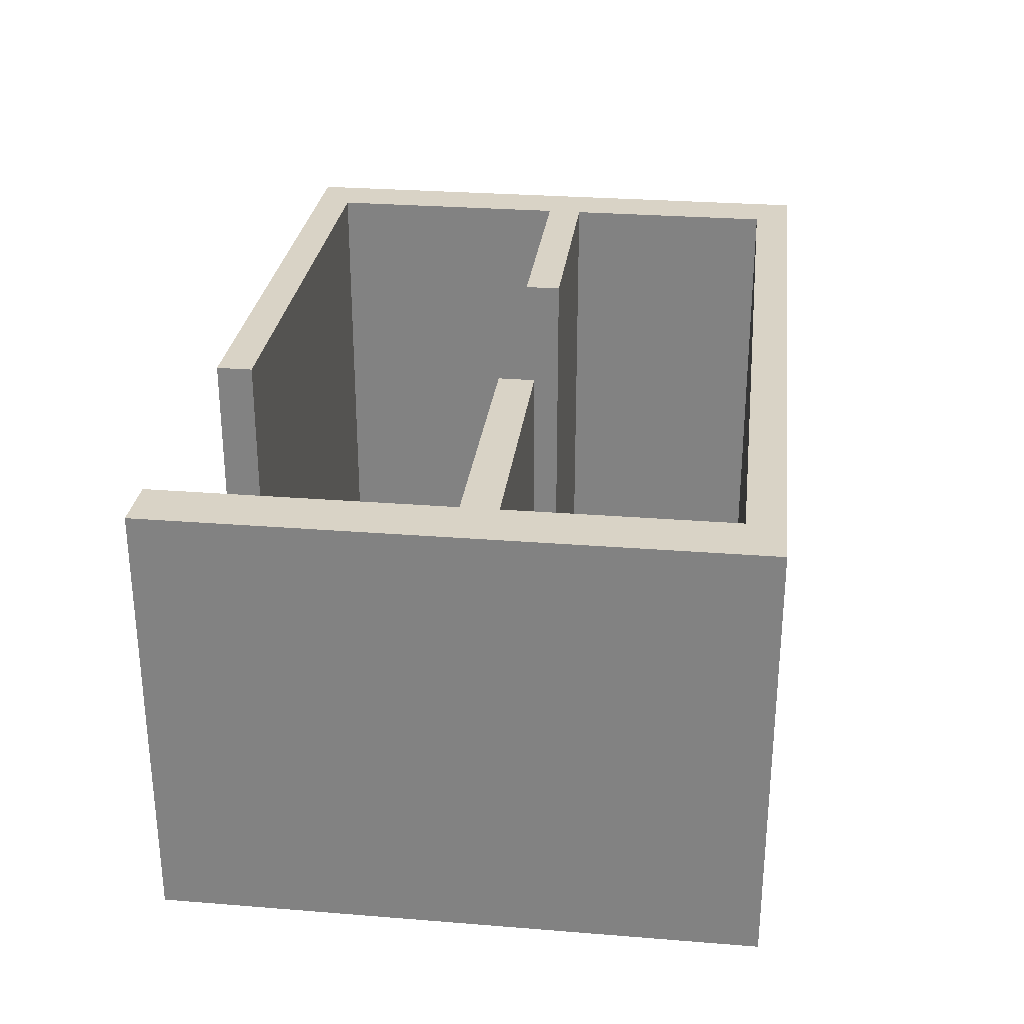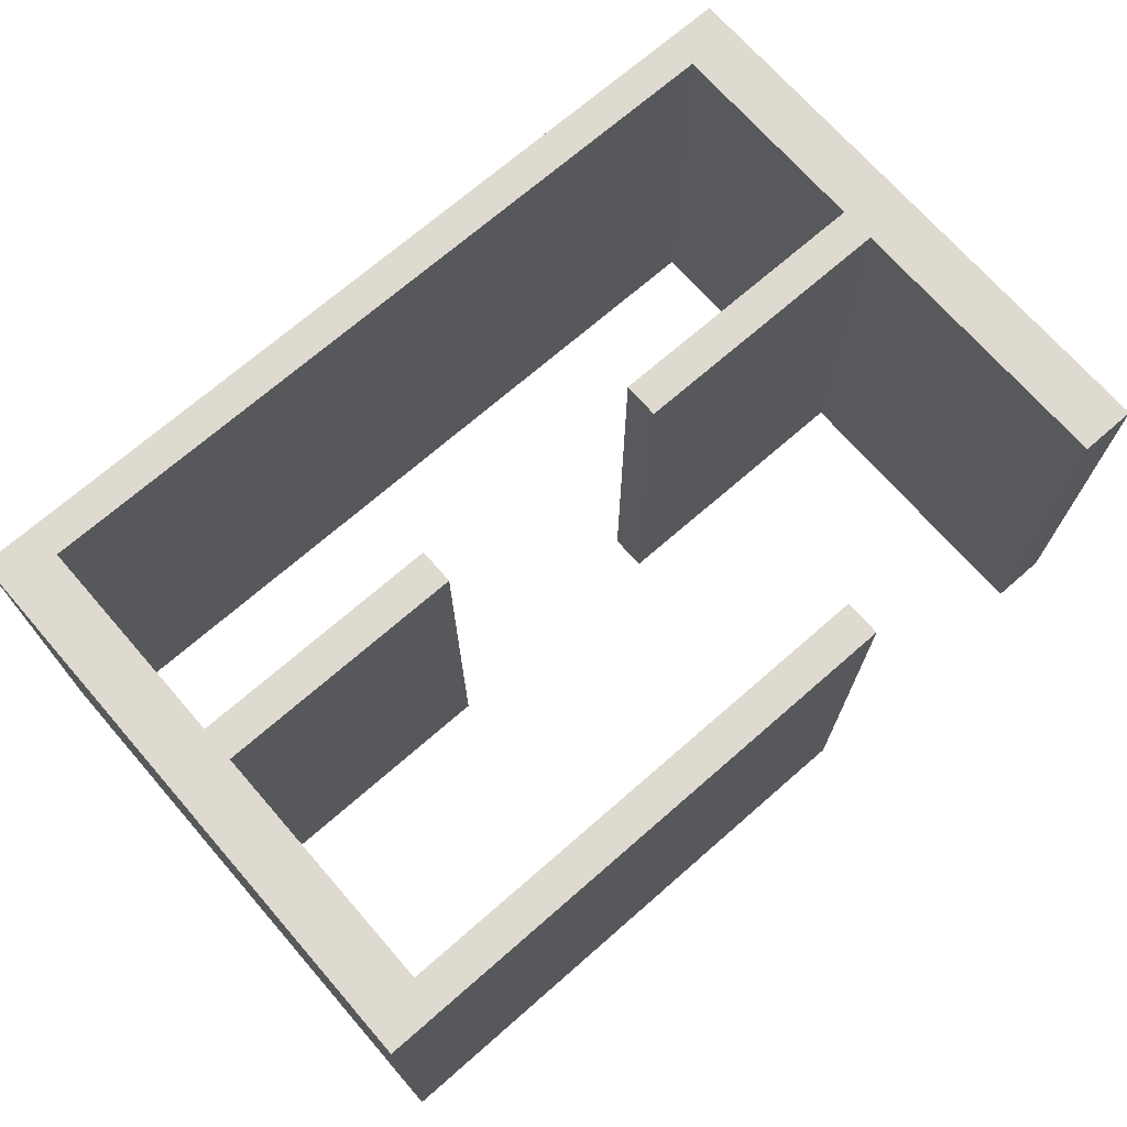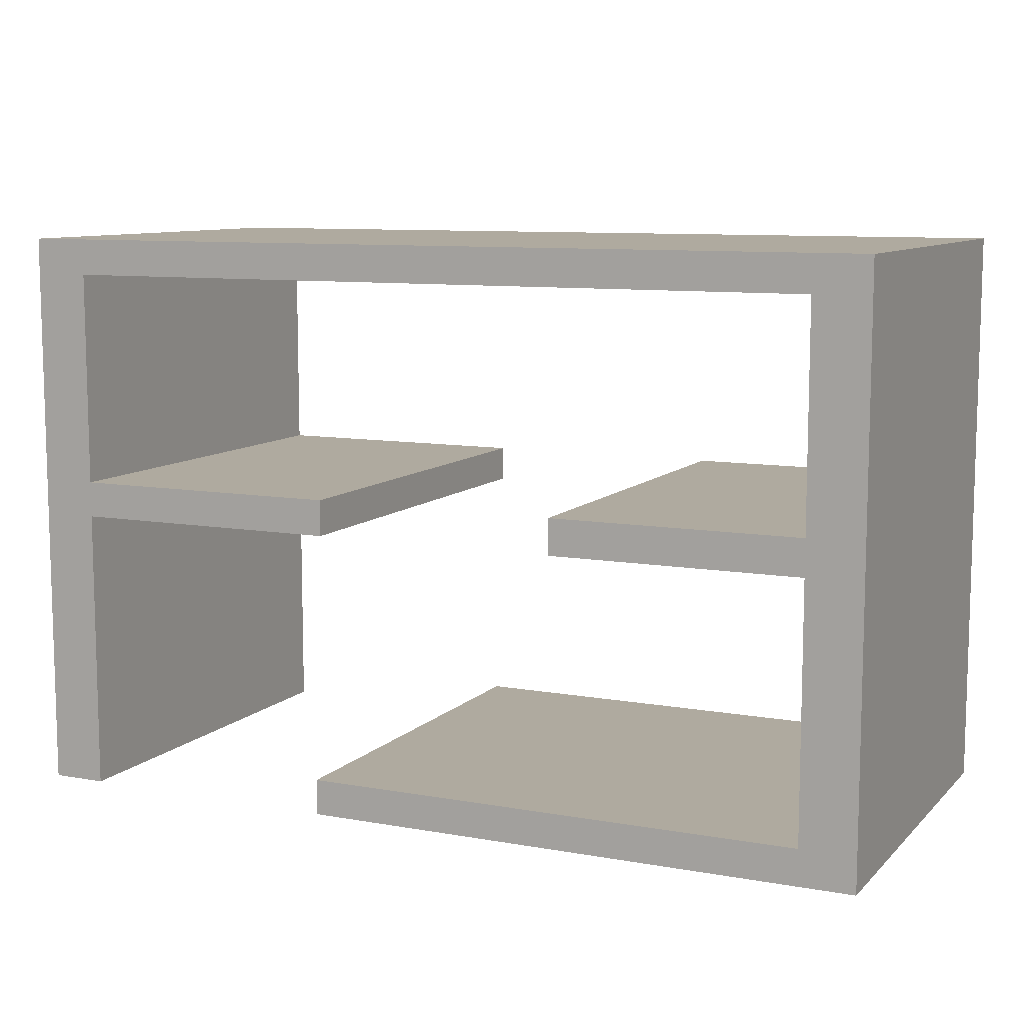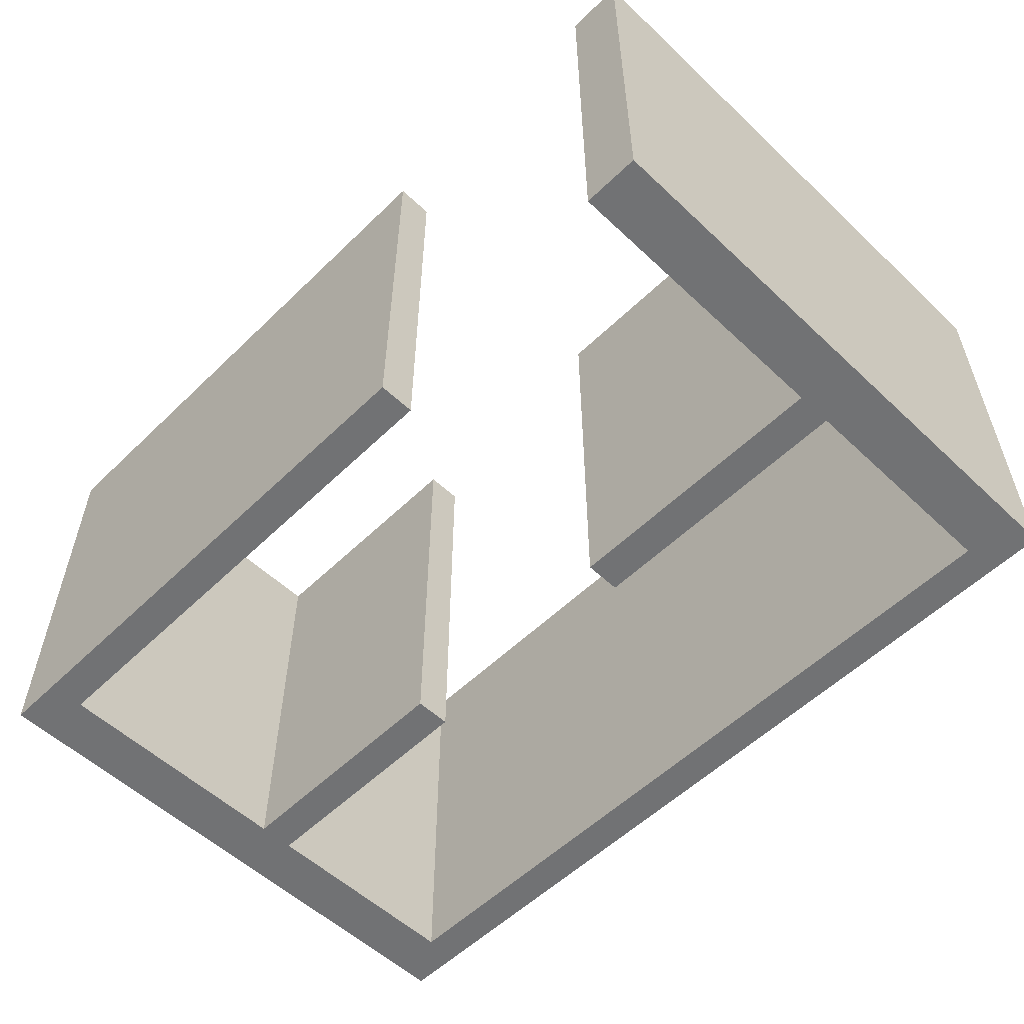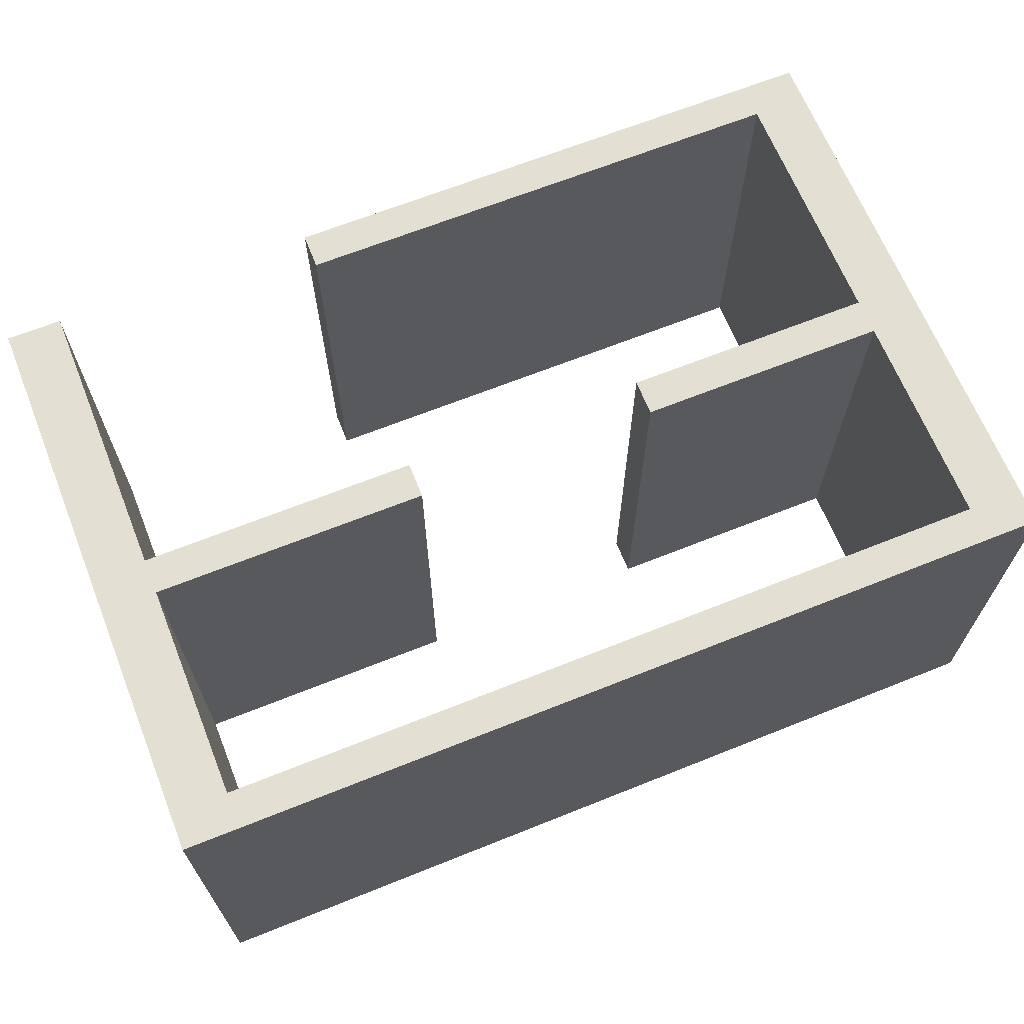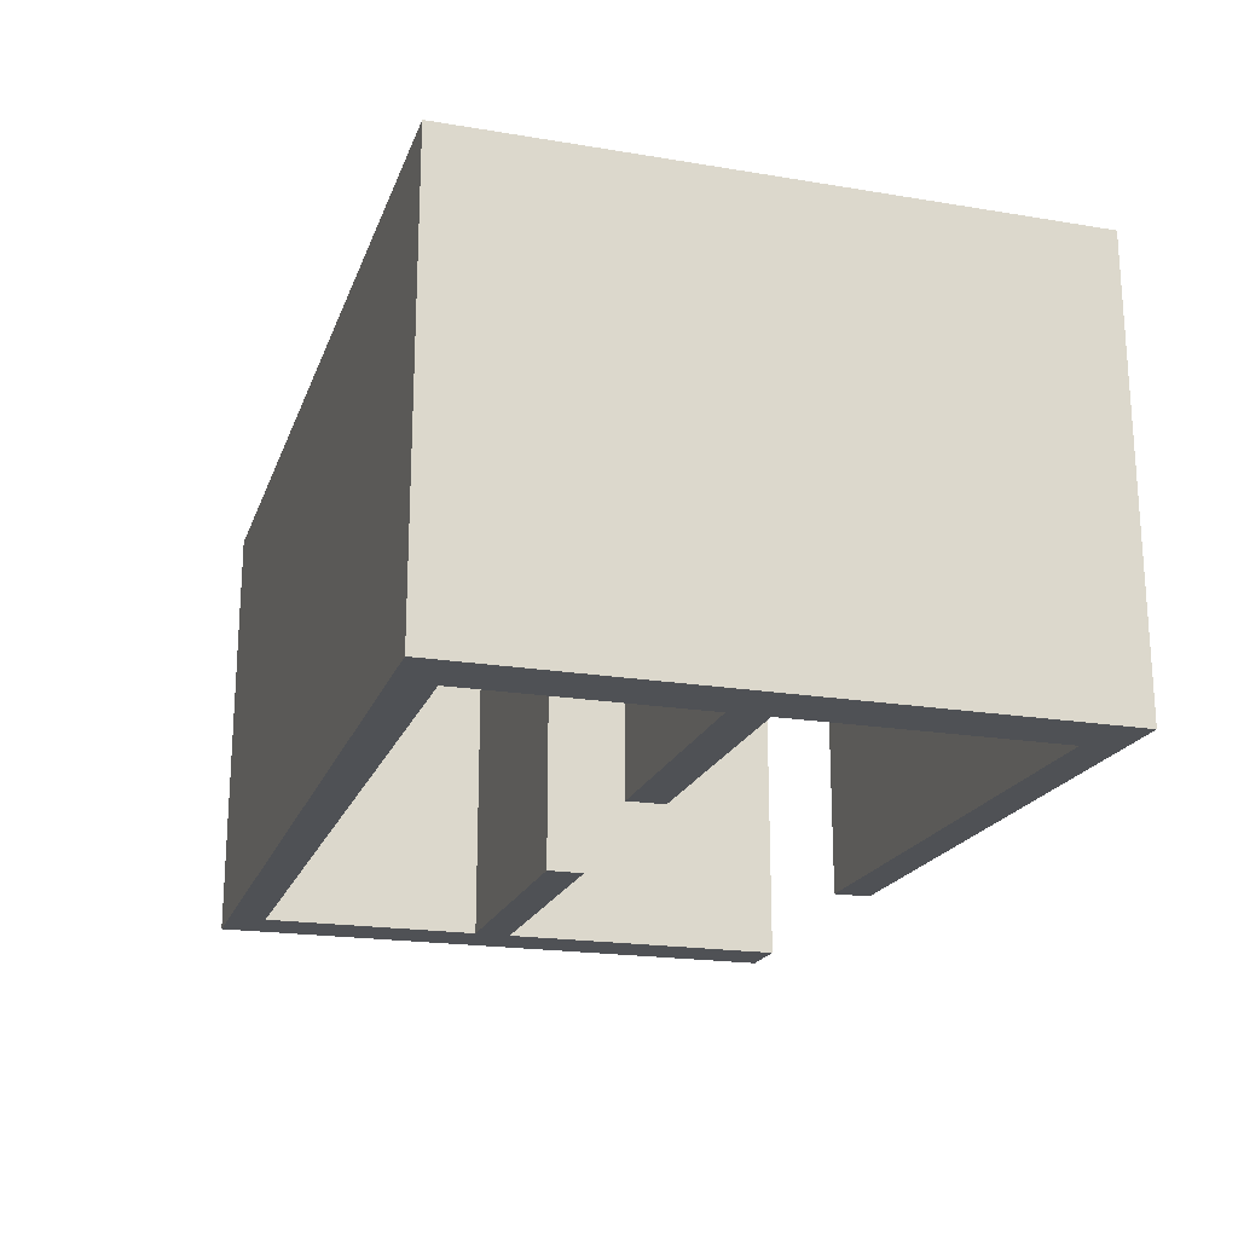
<metadata>
{"format":"obj","ext":"obj","renderer":"f3d","projection":"perspective","resolution":1024,"background":"white","views":[{"elev":28.3,"azim":-83.1,"up":"+Y"},{"elev":70.9,"azim":138.9,"up":"+Y"},{"elev":9.5,"azim":25.1,"up":"+Z"},{"elev":-55.5,"azim":-134.6,"up":"+Y"},{"elev":66.4,"azim":-21.9,"up":"+Y"},{"elev":-20.0,"azim":73.1,"up":"+Y"}]}
</metadata>
<code>
v  -378.1 409.7 282
v  -378.1 409.7 316.8
v  -324.6 409.7 316.8
v  -378.1 409.7 247.2
v  -378.1 409.7 212.4
v  -378.1 409.7 177.6
v  -378.1 409.7 142.8
v  -378.1 409.7 108
v  -378.1 409.7 73.21
v  -378.1 409.7 38.41
v  -378.1 409.7 3.61
v  -378.1 409.7 -31.19
v  -378.1 409.7 -65.99
v  -378.1 409.7 -100.8
v  -378.1 409.7 -135.6
v  -324.6 409.7 282
v  424.4 409.7 316.8
v  477.9 409.7 316.8
v  477.9 409.7 282
v  370.9 409.7 316.8
v  317.4 409.7 316.8
v  263.9 409.7 316.8
v  210.4 409.7 316.8
v  156.9 409.7 316.8
v  103.4 409.7 316.8
v  49.93 409.7 316.8
v  -3.567 409.7 316.8
v  -57.06 409.7 316.8
v  -110.6 409.7 316.8
v  -164.1 409.7 316.8
v  -217.6 409.7 316.8
v  -271.1 409.7 316.8
v  424.4 409.7 282
v  477.9 409.7 -205.2
v  477.9 409.7 -240
v  424.4 409.7 -240
v  477.9 409.7 -170.4
v  477.9 409.7 -135.6
v  477.9 409.7 -100.8
v  477.9 409.7 -65.99
v  477.9 409.7 -31.19
v  477.9 409.7 3.61
v  477.9 409.7 38.41
v  477.9 409.7 73.21
v  477.9 409.7 108
v  477.9 409.7 142.8
v  477.9 409.7 177.6
v  477.9 409.7 212.4
v  477.9 409.7 247.2
v  424.4 409.7 -205.2
v  -3.567 409.7 -240
v  -57.06 409.7 -240
v  -65.61 409.7 -240
v  -3.567 409.7 -205.2
v  -65.61 409.7 -205.2
v  49.93 409.7 -240
v  103.4 409.7 -240
v  156.9 409.7 -240
v  210.4 409.7 -240
v  263.9 409.7 -240
v  317.4 409.7 -240
v  370.9 409.7 -240
v  103.4 409.7 -205.2
v  210.4 409.7 -205.2
v  317.4 409.7 -205.2
v  424.4 409.7 -170.4
v  424.4 409.7 -135.6
v  424.4 409.7 -100.8
v  424.4 409.7 -65.99
v  424.4 409.7 -31.19
v  424.4 409.7 3.61
v  424.4 409.7 38.41
v  424.4 409.7 73.21
v  210.4 409.7 38.41
v  181.9 409.7 38.41
v  181.9 409.7 73.21
v  263.9 409.7 38.41
v  317.4 409.7 38.41
v  370.9 409.7 38.41
v  210.4 409.7 73.21
v  263.9 409.7 73.21
v  317.4 409.7 73.21
v  370.9 409.7 73.21
v  424.4 409.7 108
v  424.4 409.7 142.8
v  424.4 409.7 177.6
v  424.4 409.7 212.4
v  424.4 409.7 247.2
v  370.9 409.7 282
v  317.4 409.7 282
v  263.9 409.7 282
v  210.4 409.7 282
v  156.9 409.7 282
v  103.4 409.7 282
v  49.93 409.7 282
v  -3.567 409.7 282
v  -57.06 409.7 282
v  -110.6 409.7 282
v  -164.1 409.7 282
v  -217.6 409.7 282
v  -271.1 409.7 282
v  -324.6 409.7 247.2
v  -324.6 409.7 212.4
v  -324.6 409.7 177.6
v  -324.6 409.7 142.8
v  -324.6 409.7 108
v  -324.6 409.7 73.21
v  -110.6 409.7 73.21
v  -57.06 409.7 73.21
v  -57.06 409.7 38.41
v  -164.1 409.7 73.21
v  -217.6 409.7 73.21
v  -271.1 409.7 73.21
v  -110.6 409.7 38.41
v  -164.1 409.7 38.41
v  -217.6 409.7 38.41
v  -271.1 409.7 38.41
v  -324.6 409.7 38.41
v  -378.1 409.7 -170.4
v  -378.1 409.7 -205.2
v  -378.1 409.7 -240
v  -324.6 409.7 3.61
v  -324.6 409.7 -31.19
v  -324.6 409.7 -65.99
v  -324.6 409.7 -100.8
v  -324.6 409.7 -135.6
v  -324.6 409.7 -170.4
v  -324.6 409.7 -205.2
v  -324.6 409.7 -240
v  -378.1 0 -205.2
v  -378.1 0 -240
v  -324.6 0 -240
v  -378.1 0 -170.4
v  -110.6 0 38.41
v  -57.06 0 38.41
v  -57.06 0 73.21
v  -164.1 0 38.41
v  -217.6 0 38.41
v  -271.1 0 38.41
v  -324.6 0 38.41
v  -110.6 0 73.21
v  -164.1 0 73.21
v  -217.6 0 73.21
v  -271.1 0 73.21
v  -324.6 0 73.21
v  -324.6 0 212.4
v  -324.6 0 247.2
v  -324.6 0 282
v  -378.1 0 282
v  210.4 0 73.21
v  181.9 0 73.21
v  181.9 0 38.41
v  263.9 0 73.21
v  317.4 0 73.21
v  370.9 0 73.21
v  424.4 0 73.21
v  210.4 0 38.41
v  263.9 0 38.41
v  317.4 0 38.41
v  370.9 0 38.41
v  424.4 0 38.41
v  -3.567 0 -205.2
v  -65.61 0 -205.2
v  -3.567 0 -240
v  -65.61 0 -240
v  103.4 0 -205.2
v  210.4 0 -205.2
v  317.4 0 -205.2
v  424.4 0 -205.2
v  424.4 0 -240
v  477.9 0 -240
v  477.9 0 -205.2
v  370.9 0 -240
v  317.4 0 -240
v  263.9 0 -240
v  210.4 0 -240
v  156.9 0 -240
v  103.4 0 -240
v  49.93 0 -240
v  424.4 0 -170.4
v  424.4 0 -135.6
v  424.4 0 -100.8
v  424.4 0 -65.99
v  424.4 0 -31.19
v  424.4 0 3.61
v  424.4 0 108
v  424.4 0 142.8
v  424.4 0 177.6
v  424.4 0 212.4
v  424.4 0 247.2
v  424.4 0 282
v  477.9 0 282
v  477.9 0 316.8
v  424.4 0 316.8
v  477.9 0 247.2
v  477.9 0 212.4
v  477.9 0 177.6
v  477.9 0 142.8
v  477.9 0 108
v  477.9 0 73.21
v  477.9 0 38.41
v  477.9 0 3.61
v  477.9 0 -31.19
v  477.9 0 -65.99
v  477.9 0 -100.8
v  477.9 0 -135.6
v  477.9 0 -170.4
v  370.9 0 282
v  317.4 0 282
v  263.9 0 282
v  210.4 0 282
v  156.9 0 282
v  103.4 0 282
v  49.93 0 282
v  -3.567 0 282
v  -57.06 0 282
v  -110.6 0 282
v  -164.1 0 282
v  -217.6 0 282
v  -271.1 0 282
v  -324.6 0 316.8
v  -378.1 0 316.8
v  -271.1 0 316.8
v  -217.6 0 316.8
v  -164.1 0 316.8
v  -110.6 0 316.8
v  -57.06 0 316.8
v  -3.567 0 316.8
v  49.93 0 316.8
v  103.4 0 316.8
v  156.9 0 316.8
v  210.4 0 316.8
v  263.9 0 316.8
v  317.4 0 316.8
v  370.9 0 316.8
v  -324.6 0 177.6
v  -324.6 0 142.8
v  -324.6 0 108
v  -324.6 0 3.61
v  -324.6 0 -31.19
v  -324.6 0 -65.99
v  -324.6 0 -100.8
v  -324.6 0 -135.6
v  -324.6 0 -170.4
v  -324.6 0 -205.2
v  -378.1 0 247.2
v  -378.1 0 212.4
v  -378.1 0 177.6
v  -378.1 0 142.8
v  -378.1 0 108
v  -378.1 0 73.21
v  -378.1 0 38.41
v  -378.1 0 3.61
v  -378.1 0 -31.19
v  -378.1 0 -65.99
v  -378.1 0 -100.8
v  -378.1 0 -135.6
g Plane001
f 1 2 3 4
f 5 4 3 6
f 7 6 3 8
f 9 8 3 10
f 11 10 3 12
f 13 12 3 14
f 15 14 3 16
f 17 18 19 20
f 21 20 19 22
f 23 22 19 24
f 25 24 19 26
f 27 26 19 28
f 29 28 19 30
f 31 30 19 32
f 3 32 19 33
f 34 35 36 37
f 38 37 36 39
f 40 39 36 41
f 42 41 36 43
f 44 43 36 45
f 46 45 36 47
f 48 47 36 49
f 19 49 36 50
f 51 52 53 54
f 55 54 53
f 56 51 54 57
f 58 57 54 59
f 60 59 54 61
f 62 61 54 36
f 36 54 63
f 36 63 64
f 36 64 65
f 36 65 50
f 19 50 66 67
f 19 67 68 69
f 19 69 70 71
f 19 71 72 73
f 74 75 76 77
f 78 77 76 79
f 72 79 76 80
f 72 80 81 82
f 72 82 83 73
f 19 73 84 85
f 19 85 86 87
f 19 87 88 33
f 3 33 89 90
f 3 90 91 92
f 3 92 93 94
f 3 94 95 96
f 3 96 97 98
f 3 98 99 100
f 3 100 101 16
f 15 16 102 103
f 15 103 104 105
f 15 105 106 107
f 108 109 110 111
f 112 111 110 113
f 107 113 110 114
f 107 114 115 116
f 107 116 117 118
f 15 107 118 119
f 120 119 118 121
f 121 118 122 123
f 121 123 124 125
f 121 125 126 127
f 121 127 128 129
f 130 131 132 133
f 134 135 136 137
f 138 137 136 139
f 140 139 136 141
f 140 141 142 143
f 140 143 144 145
f 146 147 148 149
f 150 151 152 153
f 154 153 152 155
f 156 155 152 157
f 156 157 158 159
f 156 159 160 161
f 162 163 164
f 165 164 163
f 162 164 166
f 166 164 167
f 167 164 168
f 168 164 169
f 170 171 172 173
f 174 173 172 175
f 176 175 172 177
f 178 177 172 179
f 164 179 172 169
f 180 169 172 181
f 182 181 172 183
f 184 183 172 185
f 161 185 172 156
f 186 156 172 187
f 188 187 172 189
f 190 189 172 191
f 192 193 194 195
f 196 195 194 197
f 198 197 194 199
f 200 199 194 201
f 202 201 194 203
f 204 203 194 205
f 206 205 194 207
f 172 207 194 191
f 208 191 194 209
f 210 209 194 211
f 212 211 194 213
f 214 213 194 215
f 216 215 194 217
f 218 217 194 219
f 220 219 194 148
f 221 222 149 223
f 224 223 149 225
f 226 225 149 227
f 228 227 149 229
f 230 229 149 231
f 232 231 149 233
f 234 233 149 235
f 194 235 149 148
f 236 146 149 237
f 238 237 149 145
f 140 145 149 239
f 240 239 149 241
f 242 241 149 243
f 244 243 149 245
f 132 245 149 246
f 132 246 247 248
f 132 248 249 250
f 132 250 251 252
f 132 252 253 254
f 132 254 255 256
f 132 256 257 133
f 102 16 148 147
f 103 102 147 146
f 104 103 146 236
f 238 145 107 106
f 237 238 106 105
f 236 237 105 104
f 89 33 191 208
f 90 89 208 209
f 91 90 209 210
f 92 91 210 211
f 220 148 16 101
f 219 220 101 100
f 218 219 100 99
f 217 218 99 98
f 216 217 98 97
f 215 216 97 96
f 214 215 96 95
f 213 214 95 94
f 212 213 94 93
f 211 212 93 92
f 3 2 222 221
f 32 3 221 223
f 31 32 223 224
f 30 31 224 225
f 29 30 225 226
f 28 29 226 227
f 27 28 227 228
f 26 27 228 229
f 25 26 229 230
f 24 25 230 231
f 23 24 231 232
f 22 23 232 233
f 21 22 233 234
f 20 21 234 235
f 17 20 235 194
f 18 17 194 193
f 84 73 156 186
f 85 84 186 187
f 86 85 187 188
f 87 86 188 189
f 190 191 33 88
f 189 190 88 87
f 114 110 135 134
f 115 114 134 137
f 116 115 137 138
f 139 140 118 117
f 138 139 117 116
f 113 107 145 144
f 112 113 144 143
f 111 112 143 142
f 141 136 109 108
f 142 141 108 111
f 120 121 131 130
f 119 120 130 133
f 15 119 133 257
f 14 15 257 256
f 13 14 256 255
f 12 13 255 254
f 11 12 254 253
f 10 11 253 252
f 9 10 252 251
f 149 222 2 1
f 246 149 1 4
f 247 246 4 5
f 248 247 5 6
f 249 248 6 7
f 250 249 7 8
f 251 250 8 9
f 136 135 110 109
f 79 72 161 160
f 78 79 160 159
f 77 78 159 158
f 74 77 158 157
f 157 152 75 74
f 80 76 151 150
f 81 80 150 153
f 155 156 73 83
f 154 155 83 82
f 153 154 82 81
f 152 151 76 75
f 66 50 169 180
f 67 66 180 181
f 68 67 181 182
f 69 68 182 183
f 185 161 72 71
f 184 185 71 70
f 183 184 70 69
f 132 131 121 129
f 122 118 140 239
f 123 122 239 240
f 124 123 240 241
f 125 124 241 242
f 126 125 242 243
f 127 126 243 244
f 128 127 244 245
f 129 128 245 132
f 36 35 171 62
f 61 62 171 60
f 59 60 171 58
f 57 58 171 56
f 51 56 171 52
f 165 53 164
f 179 164 53 178
f 177 178 53 176
f 175 176 53 174
f 173 174 53 170
f 171 170 53 52
f 55 163 54
f 54 163 63
f 169 50 168
f 168 50 167
f 167 50 166
f 166 50 162
f 162 50 163
f 163 50 65
f 163 65 64
f 163 64 63
f 165 163 55 53
f 19 18 193 192
f 49 19 192 195
f 48 49 195 196
f 47 48 196 197
f 46 47 197 198
f 45 46 198 199
f 44 45 199 200
f 43 44 200 201
f 42 43 201 202
f 41 42 202 203
f 40 41 203 204
f 39 40 204 205
f 38 39 205 206
f 37 38 206 207
f 34 37 207 172
f 35 34 172 171

</code>
